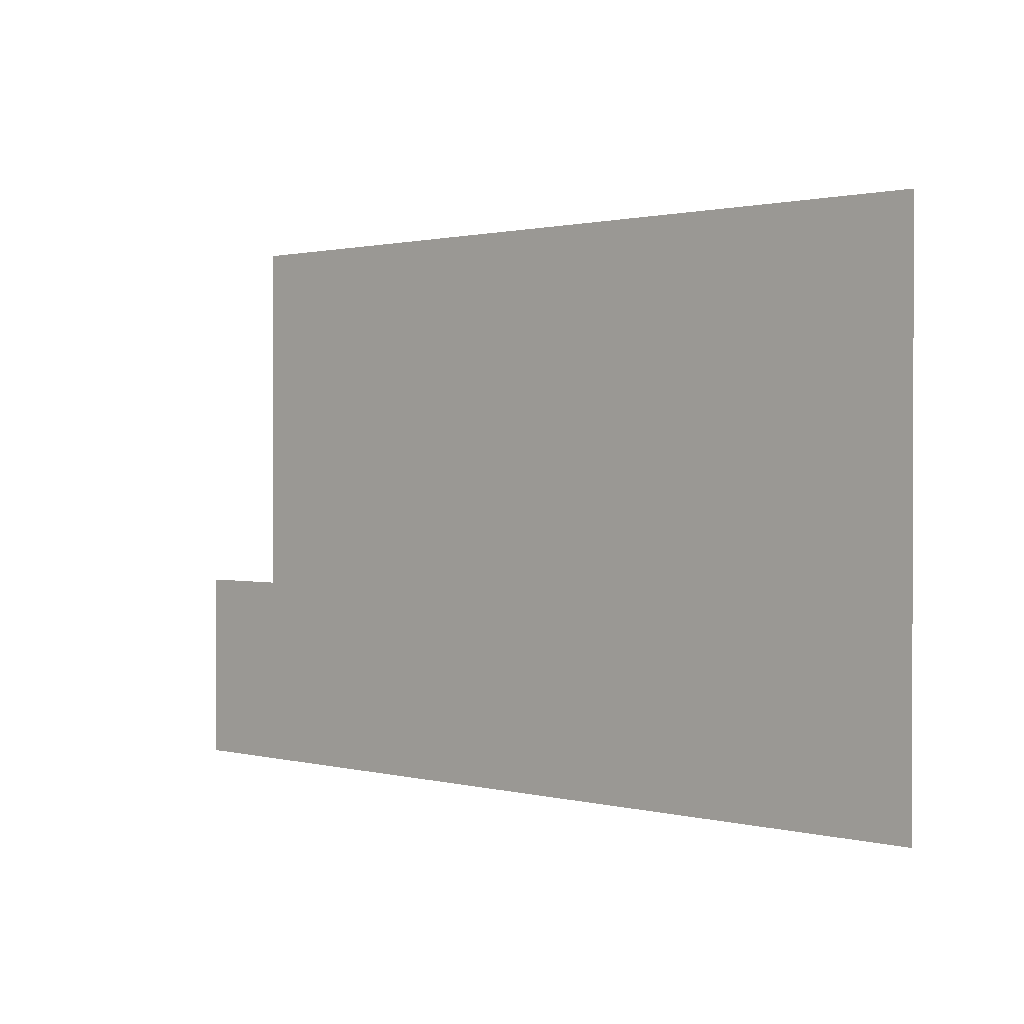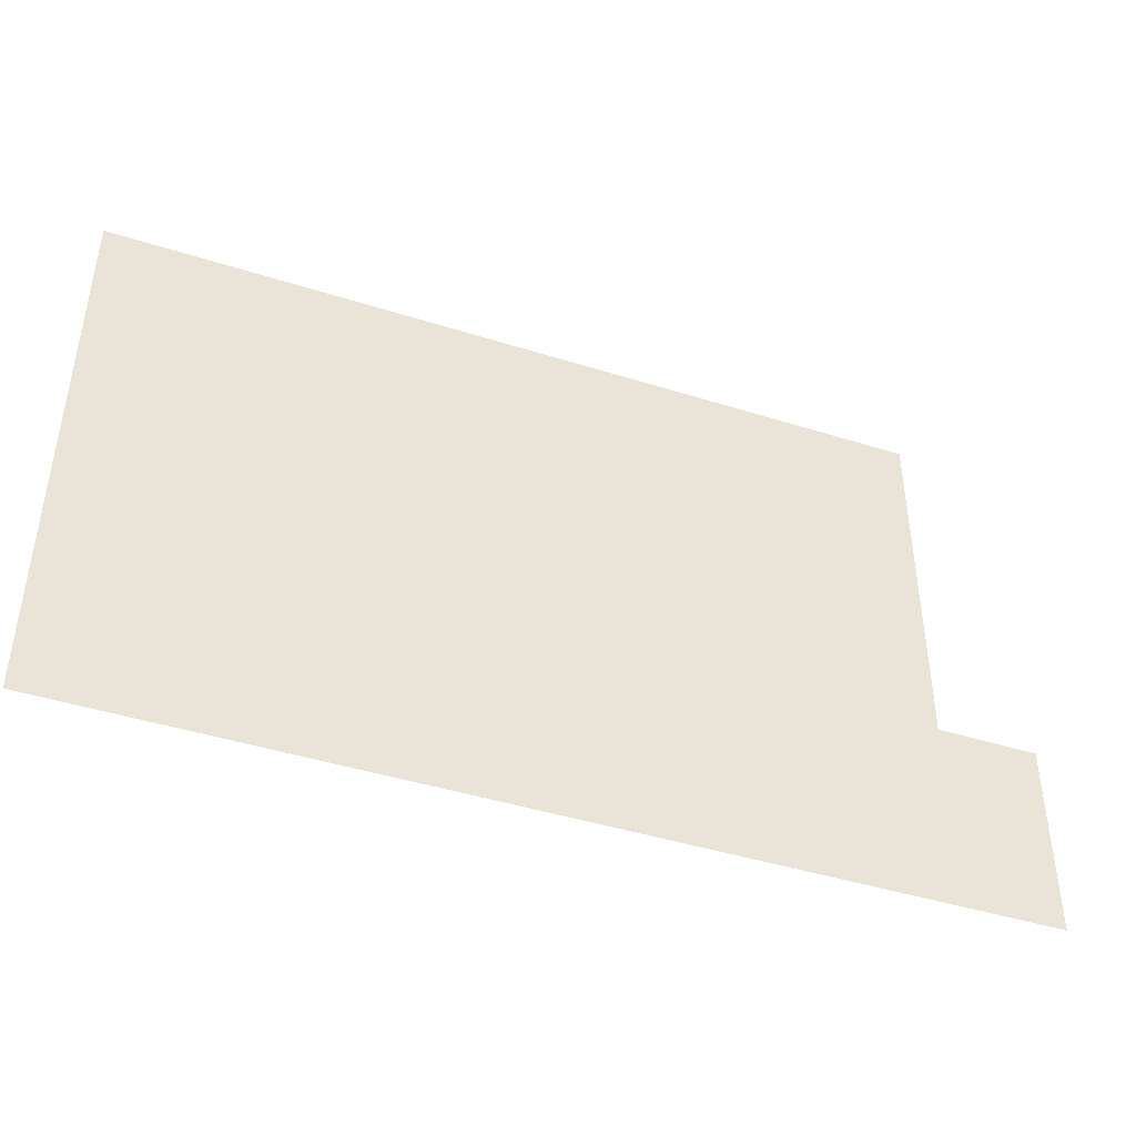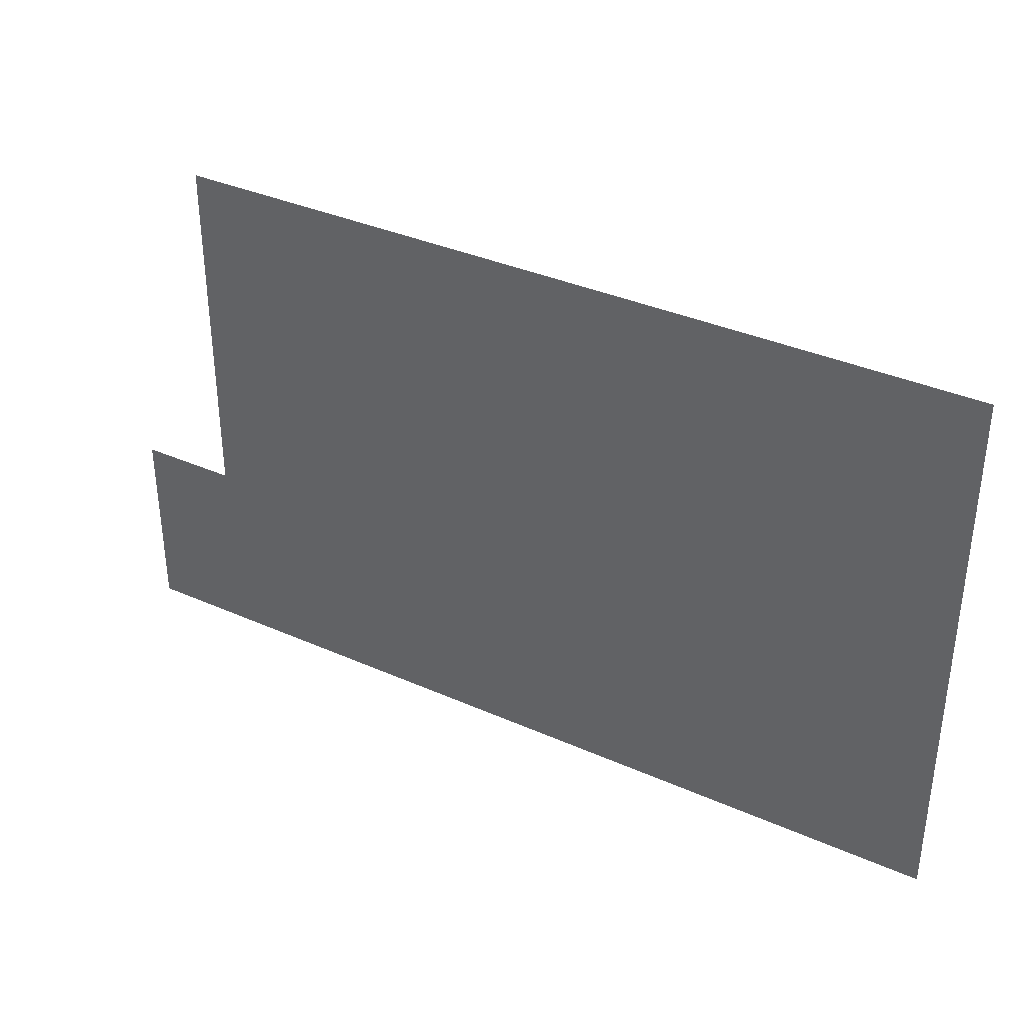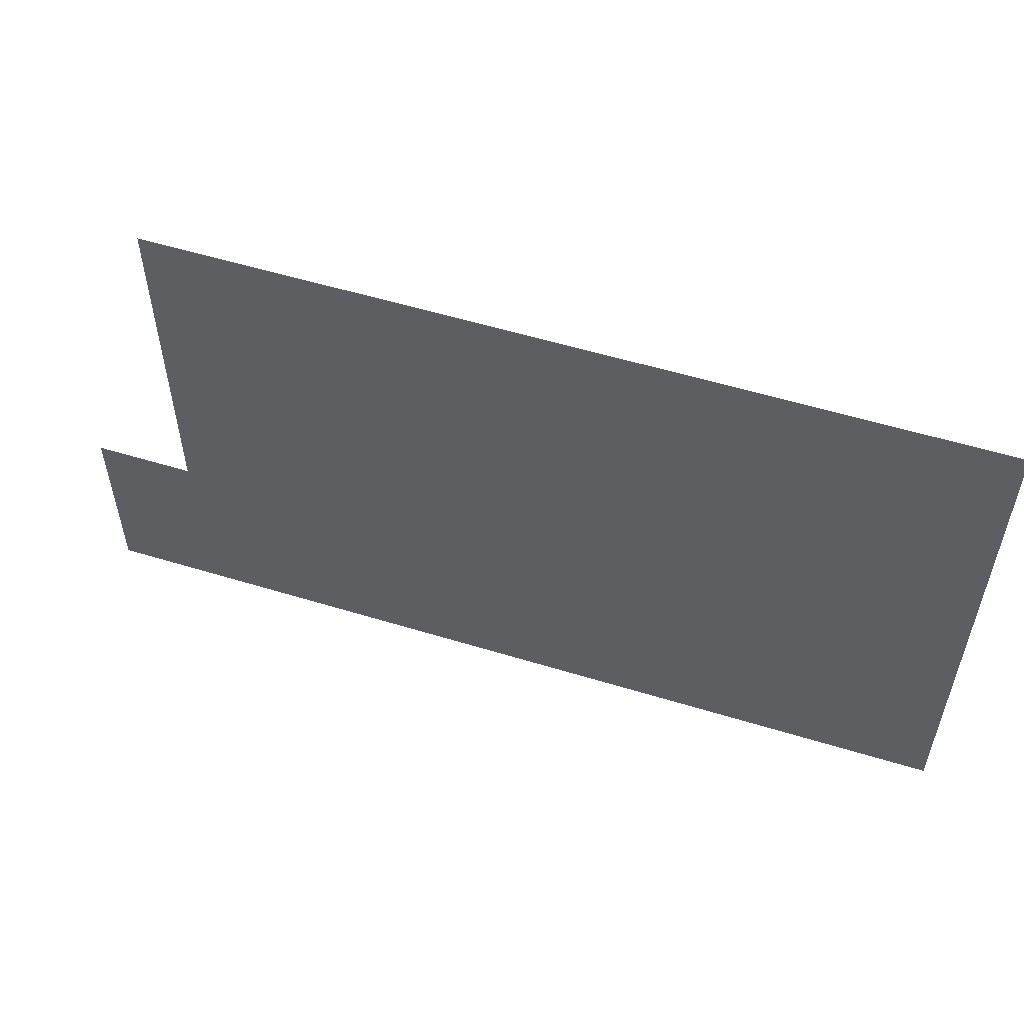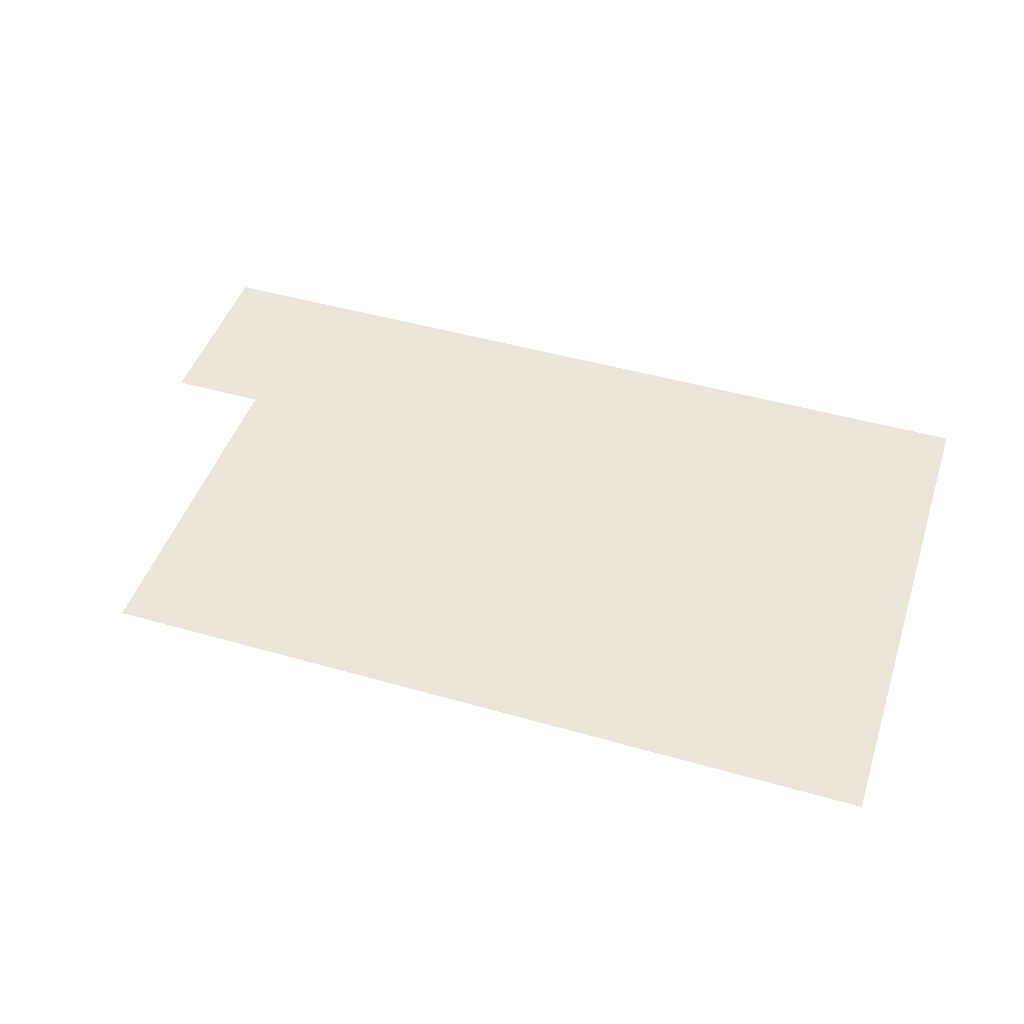
<metadata>
{"format":"obj","ext":"obj","renderer":"f3d","projection":"perspective","resolution":1024,"background":"white","views":[{"elev":1.1,"azim":-137.4,"up":"+Y"},{"elev":-43.4,"azim":-20.5,"up":"+Y"},{"elev":36.2,"azim":-149.9,"up":"+Y"},{"elev":55.1,"azim":-162.1,"up":"+Y"},{"elev":46.5,"azim":-161.9,"up":"+Z"}]}
</metadata>
<code>
v 3.262 1.077 0
v 3.261 -0.4709 0
v 5.818 -0.4705 0
v 5.818 0.07252 0
v 5.54 0.07246 0
v 5.54 1.078 0
f 1 2 6
f 4 5 3
f 6 2 5
f 2 3 5

</code>
